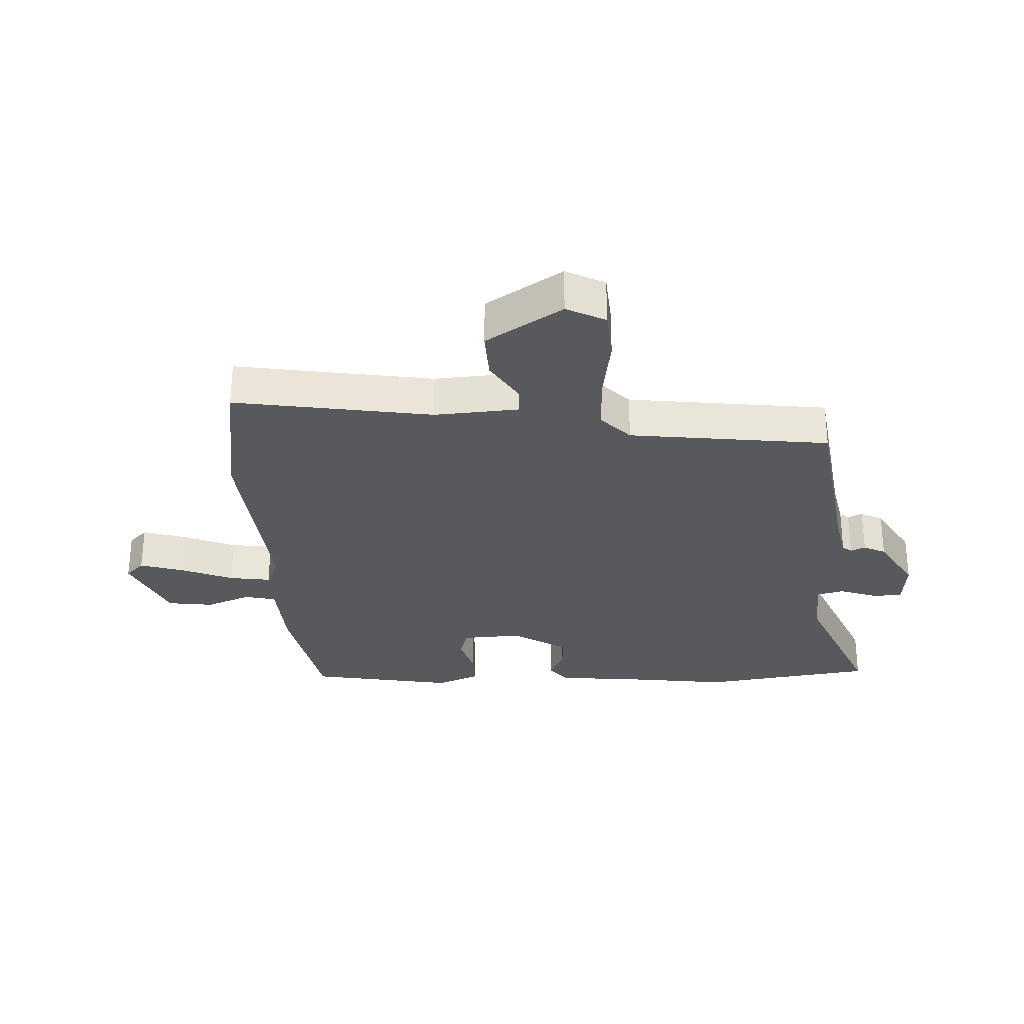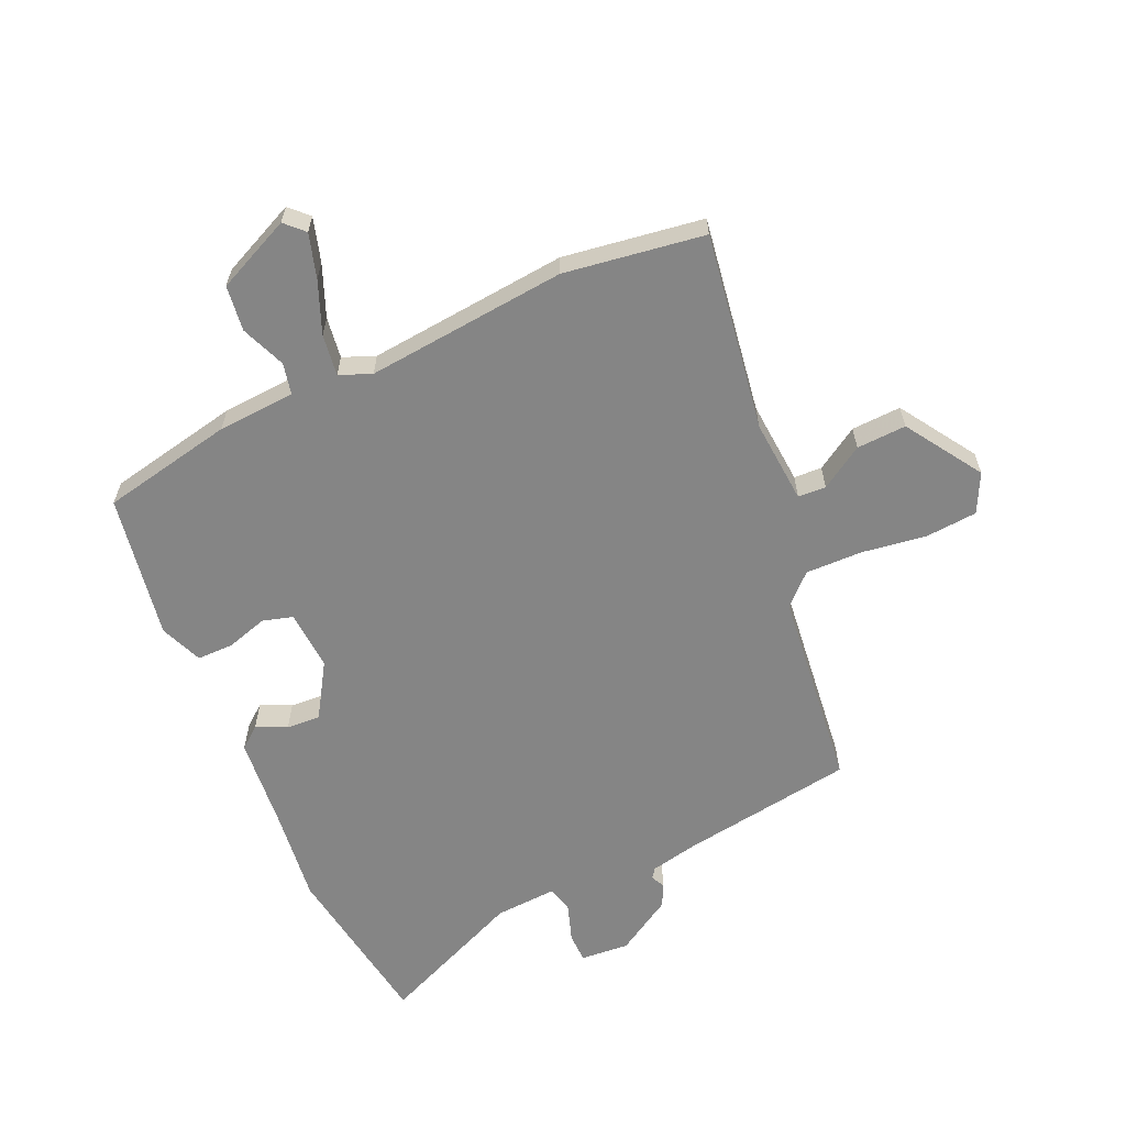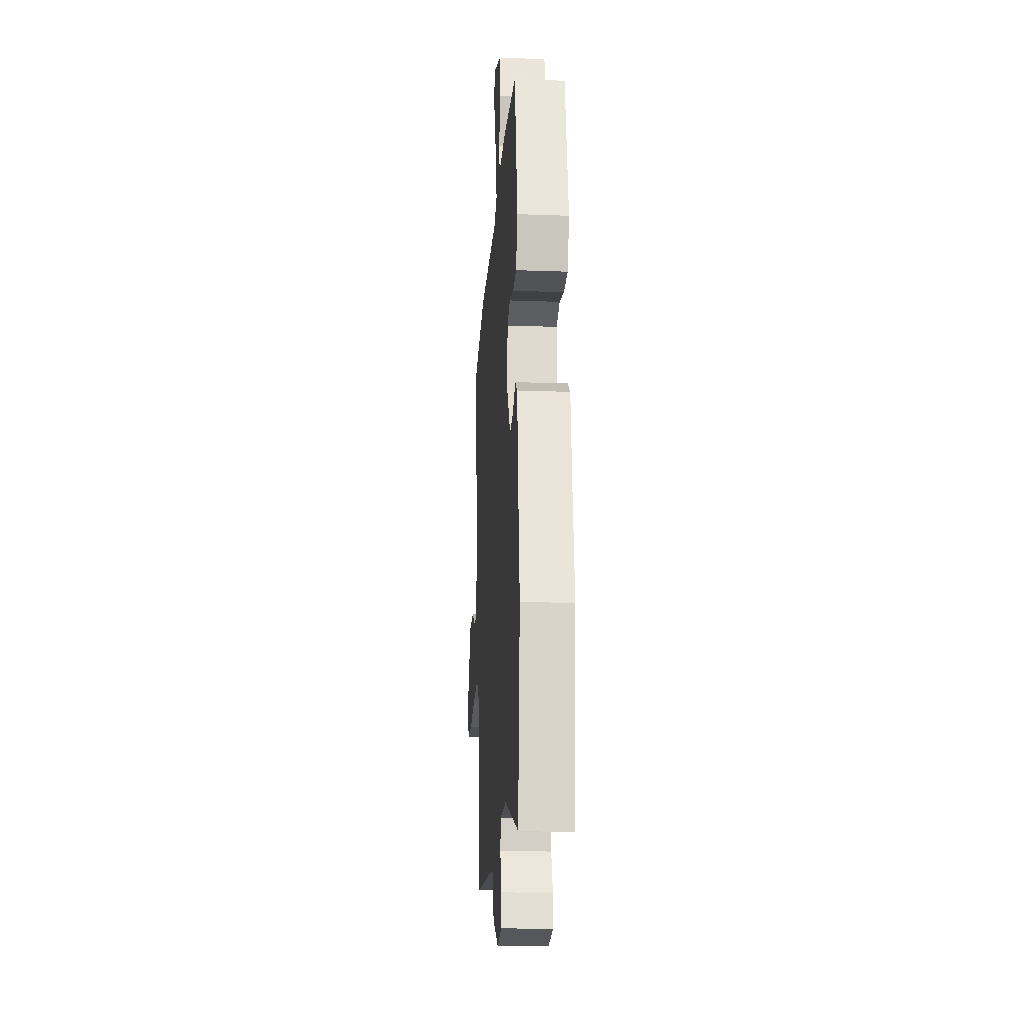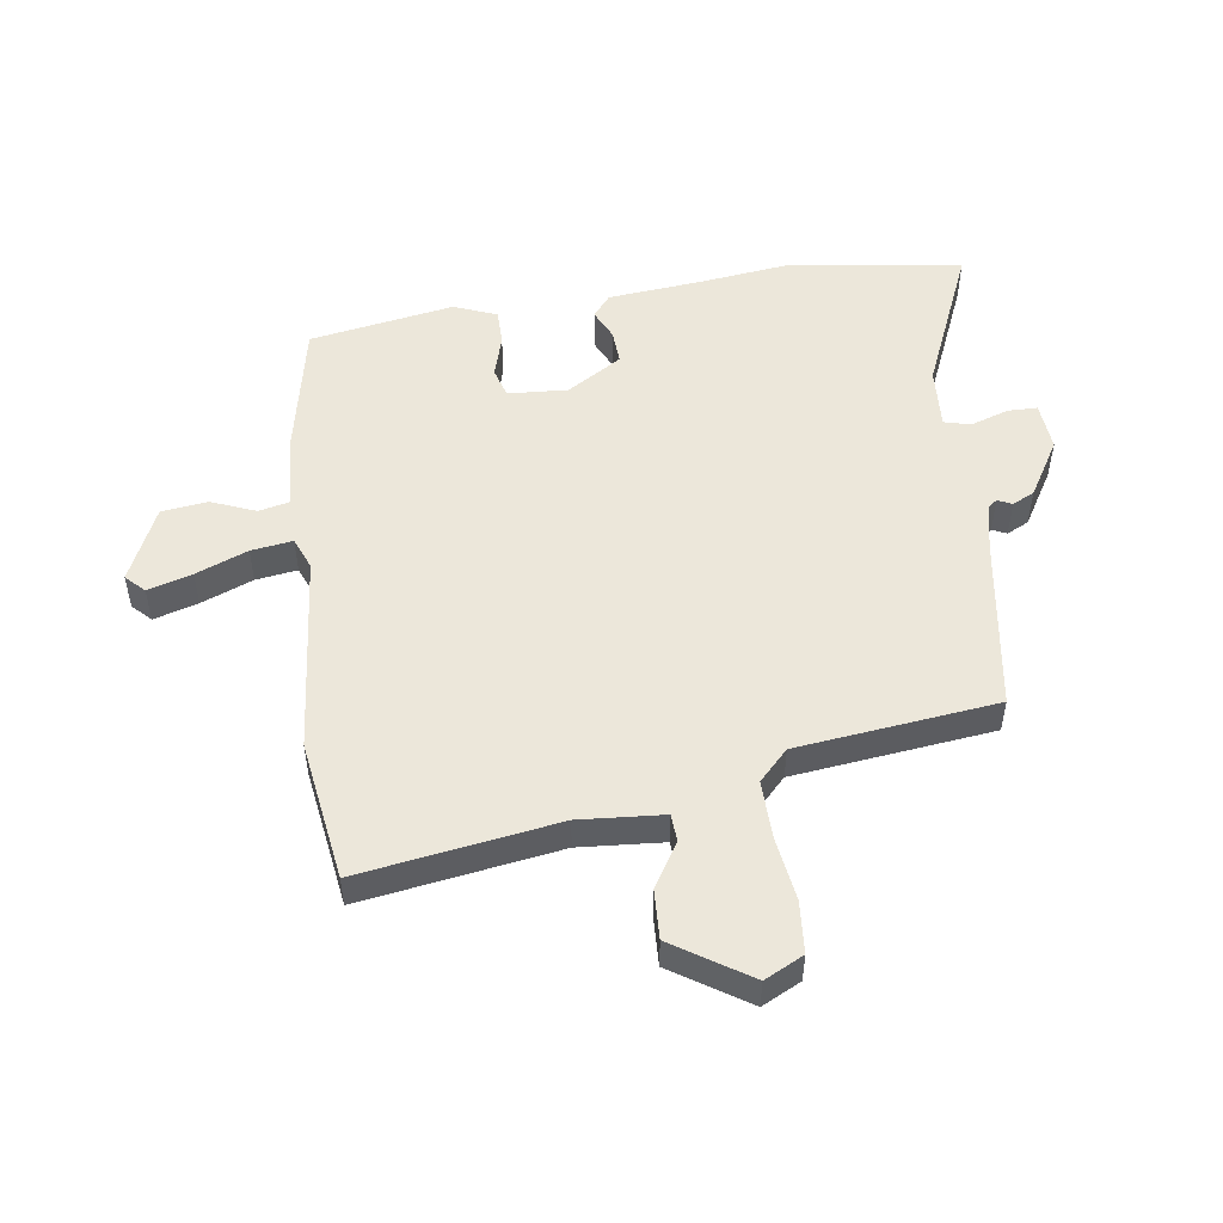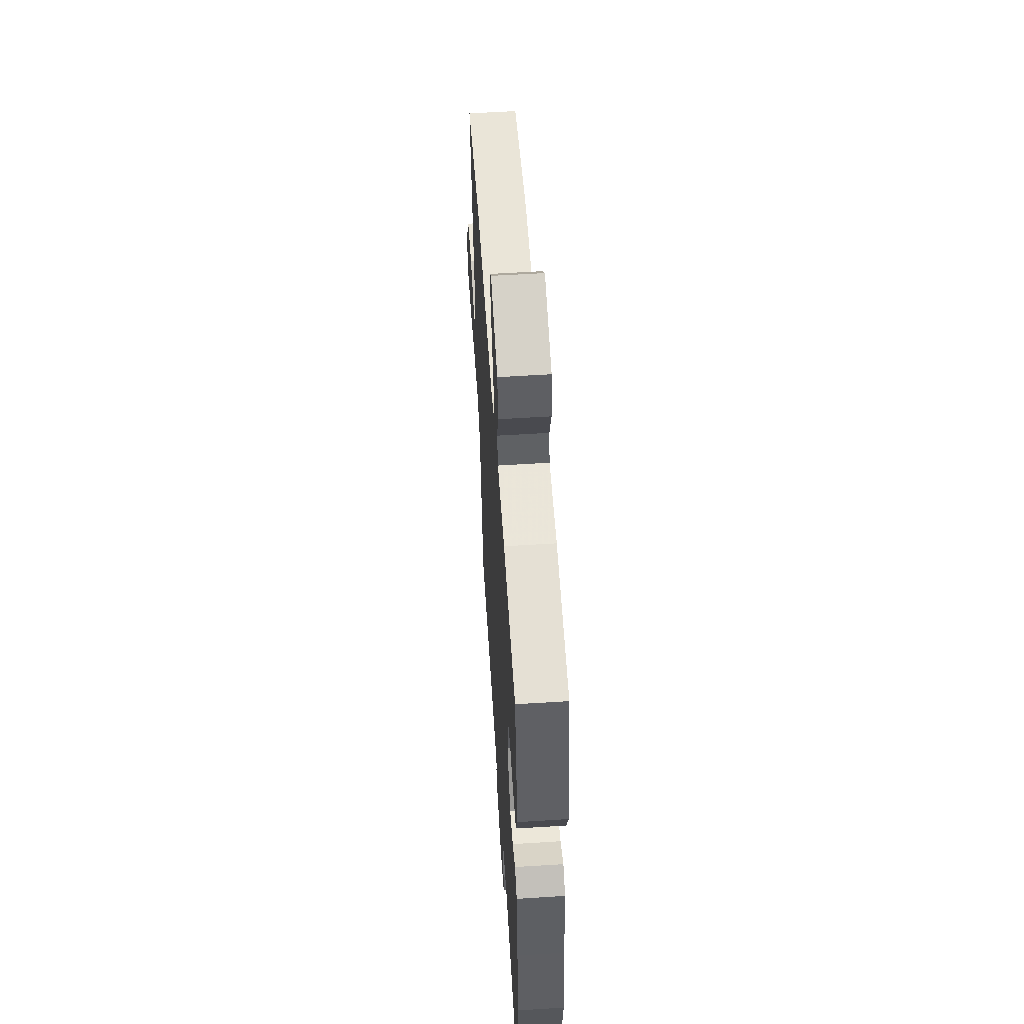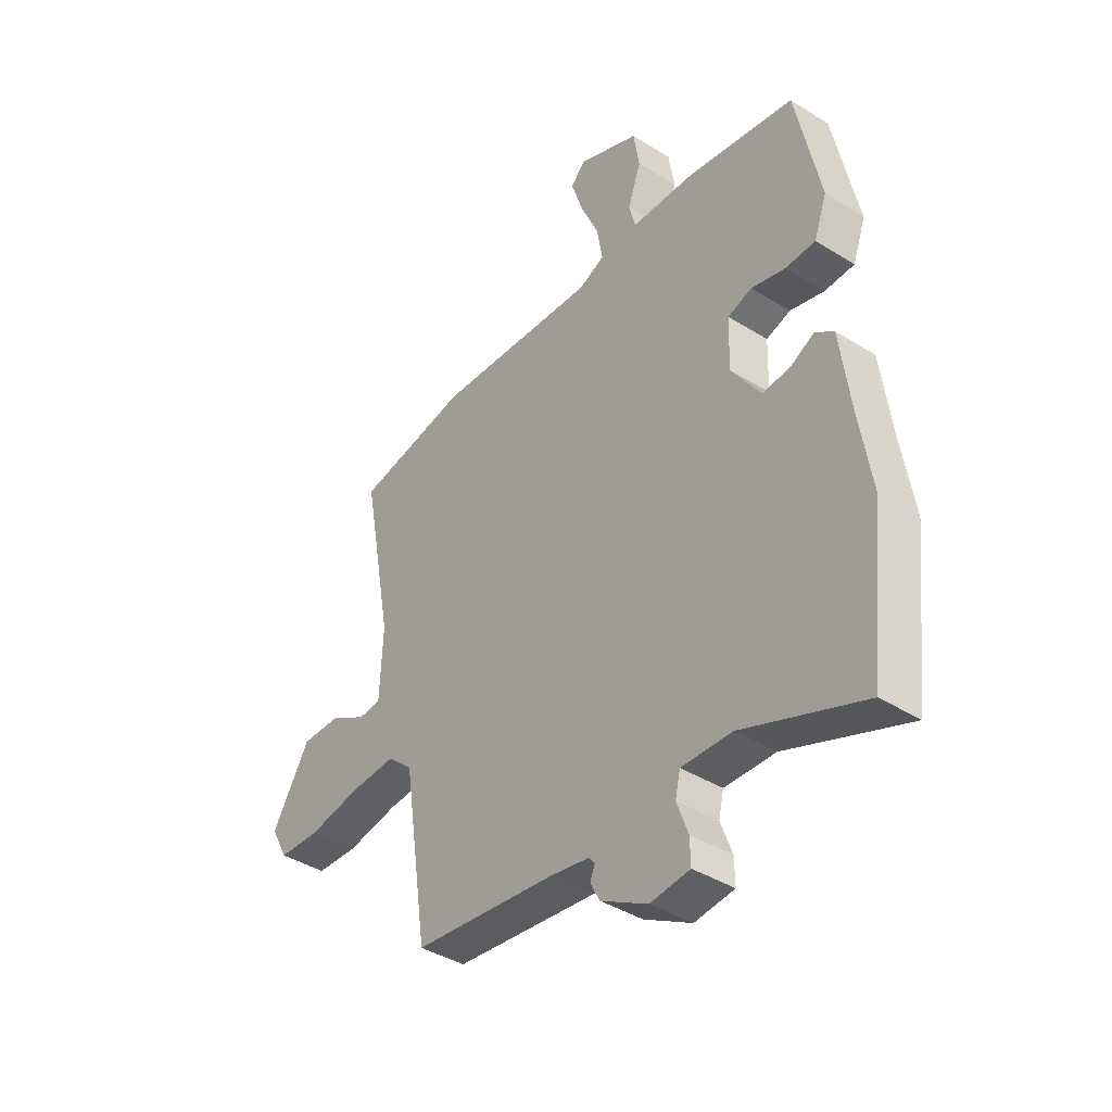
<metadata>
{"format":"obj","ext":"obj","renderer":"f3d","projection":"perspective","resolution":1024,"background":"white","views":[{"elev":-29.6,"azim":94.2,"up":"+Y"},{"elev":-61.8,"azim":26.1,"up":"+Y"},{"elev":-20.4,"azim":-93.8,"up":"+Z"},{"elev":51.5,"azim":83.8,"up":"+Y"},{"elev":56.0,"azim":-93.8,"up":"+Z"},{"elev":-40.2,"azim":-127.6,"up":"+Z"}]}
</metadata>
<code>
v -0.435 0.07 0.487
v -0.216 0.07 0.524
v -0.088 0.07 0.528
v -0.075 0.07 0.579
v -0.102 0.07 0.653
v -0.09 0.07 0.728
v 0.035 0.07 0.78
v 0.064 0.07 0.749
v 0.04 0.07 0.677
v 0.003 0.07 0.593
v -0.009 0.07 0.525
v 0.043 0.07 0.502
v 0.374 0.07 0.523
v 0.603 0.07 0.481
v 0.542 0.07 0.157
v 0.548 0.07 0.018
v 0.594 0.07 0.014
v 0.666 0.07 0.056
v 0.748 0.07 0.057
v 0.825 0.07 -0.071
v 0.791 0.07 -0.134
v 0.706 0.07 -0.138
v 0.6 0.07 -0.119
v 0.506 0.07 -0.114
v 0.455 0.07 -0.16
v 0.406 0.07 -0.488
v 0.117 0.07 -0.522
v 0.038 0.07 -0.536
v 0.026 0.07 -0.551
v 0.036 0.07 -0.575
v 0.017 0.07 -0.611
v -0.078 0.07 -0.664
v -0.158 0.07 -0.655
v -0.157 0.07 -0.606
v -0.134 0.07 -0.544
v -0.144 0.07 -0.5
v -0.246 0.07 -0.503
v -0.489 0.07 -0.598
v -0.522 0.07 -0.313
v -0.498 0.07 -0.161
v -0.478 0.07 -0.006
v -0.441 0.07 0.022
v -0.392 0.07 -0.003
v -0.336 0.07 -0.008
v -0.277 0.07 0.08
v -0.28 0.07 0.179
v -0.329 0.07 0.195
v -0.398 0.07 0.177
v -0.458 0.07 0.179
v -0.484 0.07 0.25
v -0.435 0 0.487
v -0.216 0 0.524
v -0.088 0 0.528
v -0.075 0 0.579
v -0.102 0 0.653
v -0.09 0 0.728
v 0.035 0 0.78
v 0.064 0 0.749
v 0.04 0 0.677
v 0.003 0 0.593
v -0.009 0 0.525
v 0.043 0 0.502
v 0.374 0 0.523
v 0.603 0 0.481
v 0.542 0 0.157
v 0.548 0 0.018
v 0.594 0 0.014
v 0.666 0 0.056
v 0.748 0 0.057
v 0.825 0 -0.071
v 0.791 0 -0.134
v 0.706 0 -0.138
v 0.6 0 -0.119
v 0.506 0 -0.114
v 0.455 0 -0.16
v 0.406 0 -0.488
v 0.117 0 -0.522
v 0.038 0 -0.536
v 0.026 0 -0.551
v 0.036 0 -0.575
v 0.017 0 -0.611
v -0.078 0 -0.664
v -0.158 0 -0.655
v -0.157 0 -0.606
v -0.134 0 -0.544
v -0.144 0 -0.5
v -0.246 0 -0.503
v -0.489 0 -0.598
v -0.522 0 -0.313
v -0.498 0 -0.161
v -0.478 0 -0.006
v -0.441 0 0.022
v -0.392 0 -0.003
v -0.336 0 -0.008
v -0.277 0 0.08
v -0.28 0 0.179
v -0.329 0 0.195
v -0.398 0 0.177
v -0.458 0 0.179
v -0.484 0 0.25
f 47 48 49 50
f 46 47 50 1
f 40 41 42 43
f 40 43 44
f 37 38 39 40
f 36 37 40 44
f 32 33 34 35
f 32 35 36
f 29 30 31 32
f 28 29 32 36
f 27 28 36 44
f 25 26 27 44
f 20 21 22 23
f 20 23 24
f 17 18 19 20
f 16 17 20 24
f 15 16 24 25
f 12 13 14 15
f 11 12 15 25
f 7 8 9 10
f 7 10 11
f 4 5 6 7
f 3 4 7 11
f 46 1 2 3
f 45 46 3 11
f 25 44 45
f 11 25 45
f 100 99 98 97
f 51 100 97 96
f 93 92 91 90
f 94 93 90
f 90 89 88 87
f 94 90 87 86
f 85 84 83 82
f 86 85 82
f 82 81 80 79
f 86 82 79 78
f 94 86 78 77
f 94 77 76 75
f 73 72 71 70
f 74 73 70
f 70 69 68 67
f 74 70 67 66
f 75 74 66 65
f 65 64 63 62
f 75 65 62 61
f 60 59 58 57
f 61 60 57
f 57 56 55 54
f 61 57 54 53
f 53 52 51 96
f 61 53 96 95
f 95 94 75
f 95 75 61
f 1 51 52 2
f 2 52 53 3
f 3 53 54 4
f 4 54 55 5
f 5 55 56 6
f 6 56 57 7
f 7 57 58 8
f 8 58 59 9
f 9 59 60 10
f 10 60 61 11
f 11 61 62 12
f 12 62 63 13
f 13 63 64 14
f 14 64 65 15
f 15 65 66 16
f 16 66 67 17
f 17 67 68 18
f 18 68 69 19
f 19 69 70 20
f 20 70 71 21
f 21 71 72 22
f 22 72 73 23
f 23 73 74 24
f 24 74 75 25
f 25 75 76 26
f 26 76 77 27
f 27 77 78 28
f 28 78 79 29
f 29 79 80 30
f 30 80 81 31
f 31 81 82 32
f 32 82 83 33
f 33 83 84 34
f 34 84 85 35
f 35 85 86 36
f 36 86 87 37
f 37 87 88 38
f 38 88 89 39
f 39 89 90 40
f 40 90 91 41
f 41 91 92 42
f 42 92 93 43
f 43 93 94 44
f 44 94 95 45
f 45 95 96 46
f 46 96 97 47
f 47 97 98 48
f 48 98 99 49
f 49 99 100 50
f 50 100 51 1

</code>
